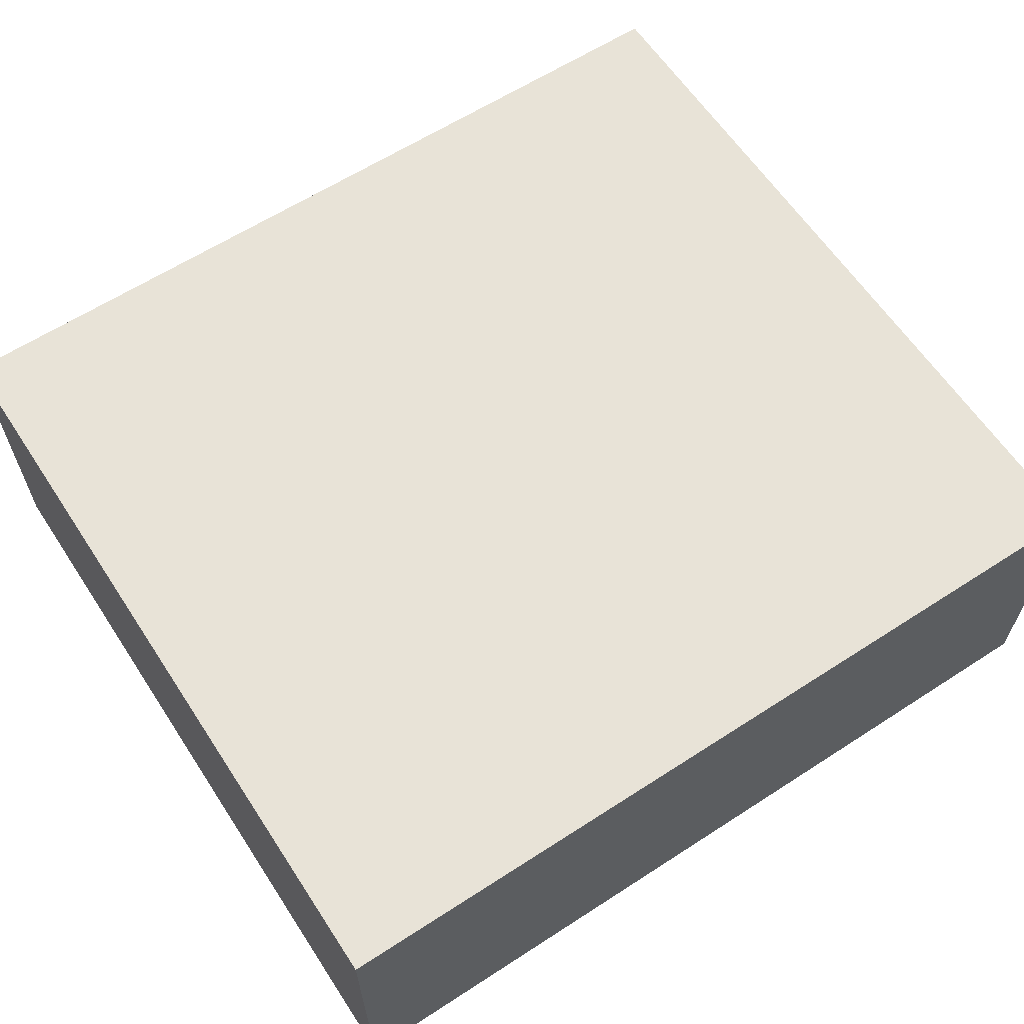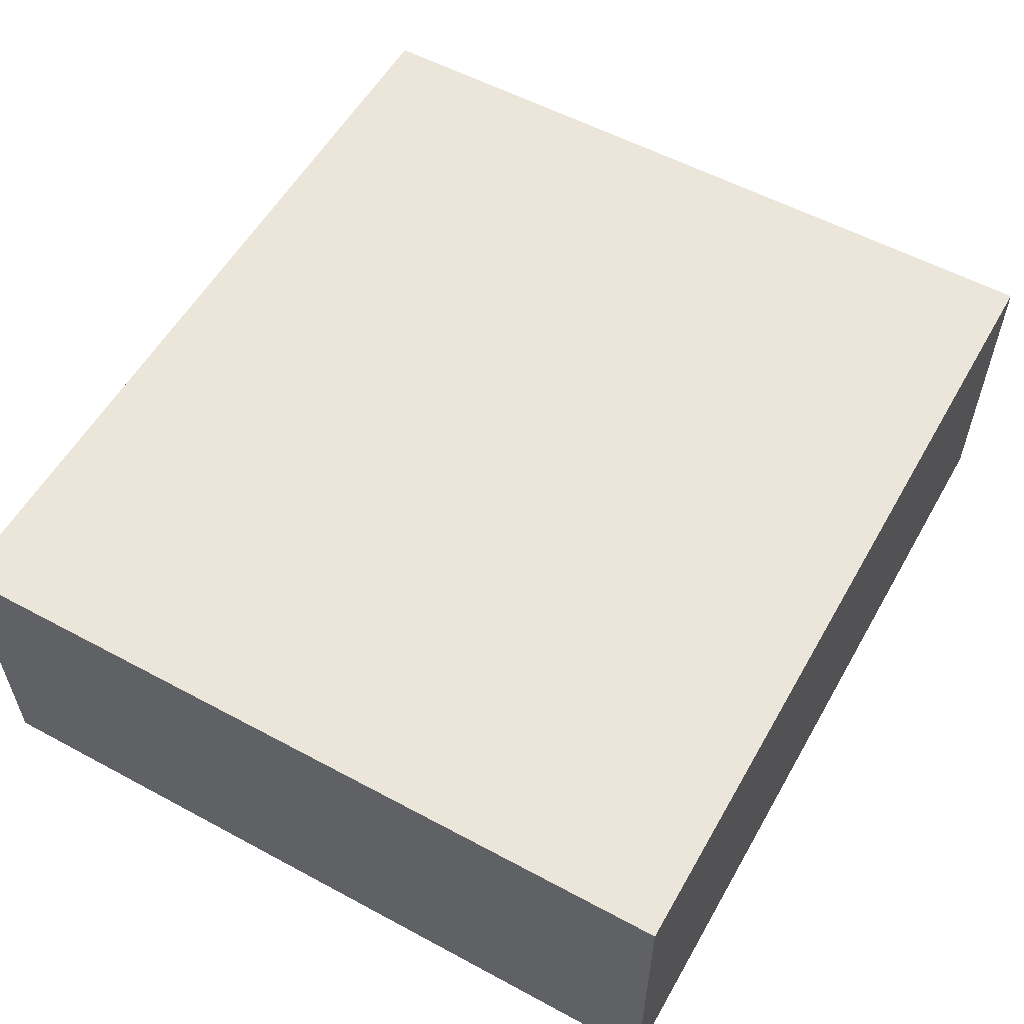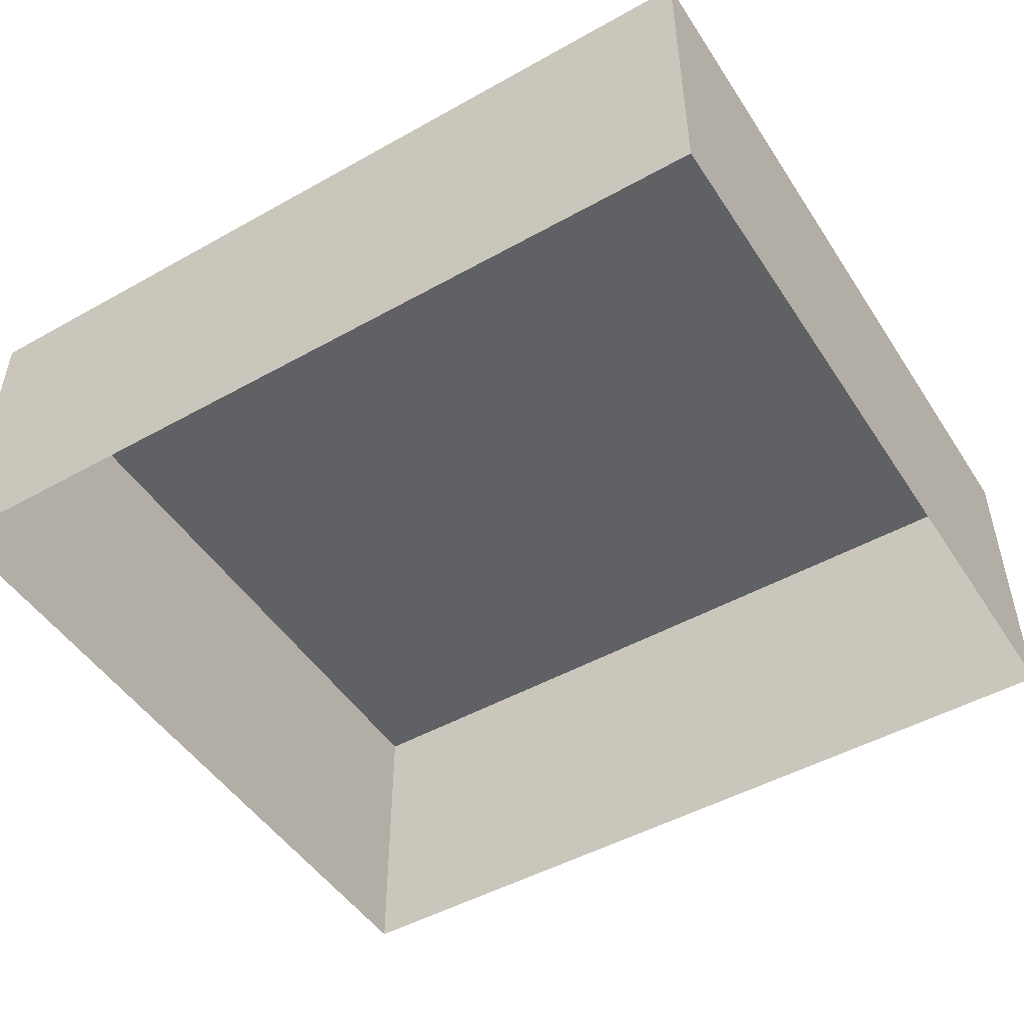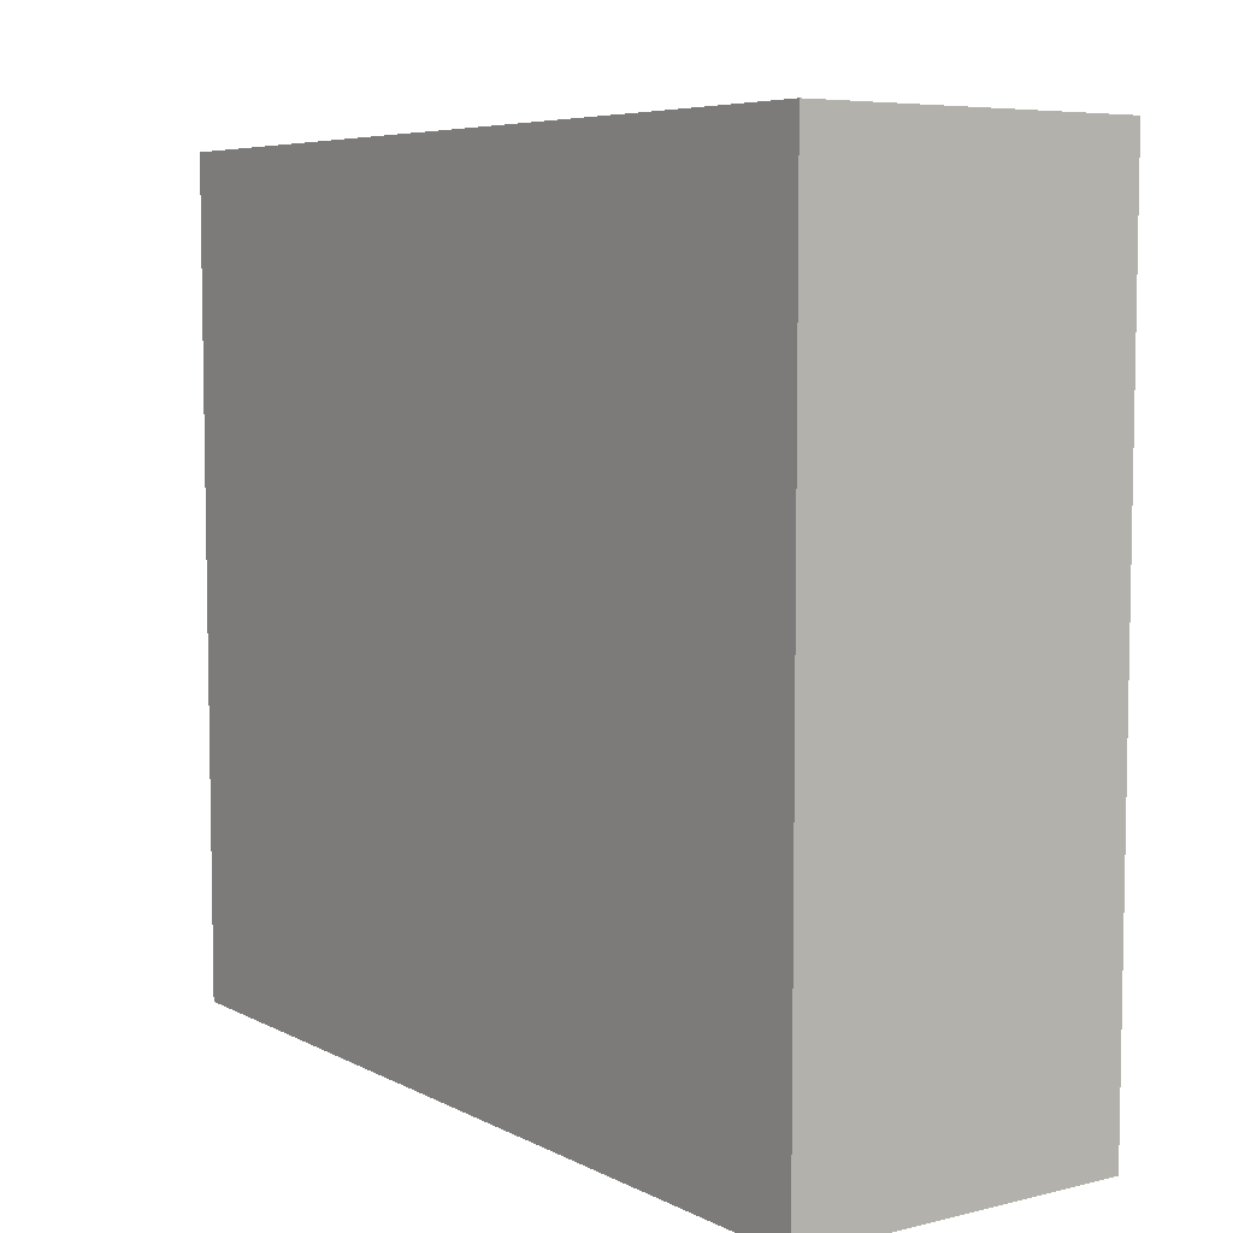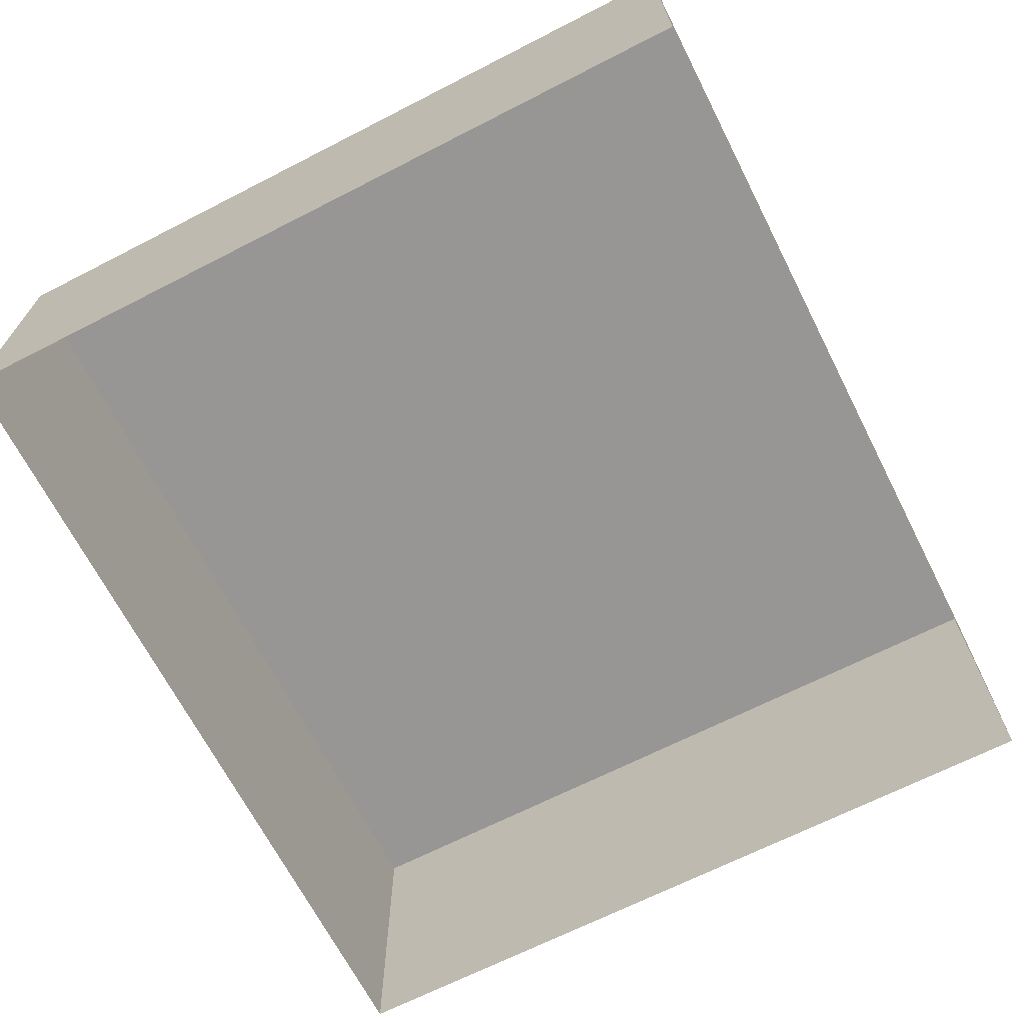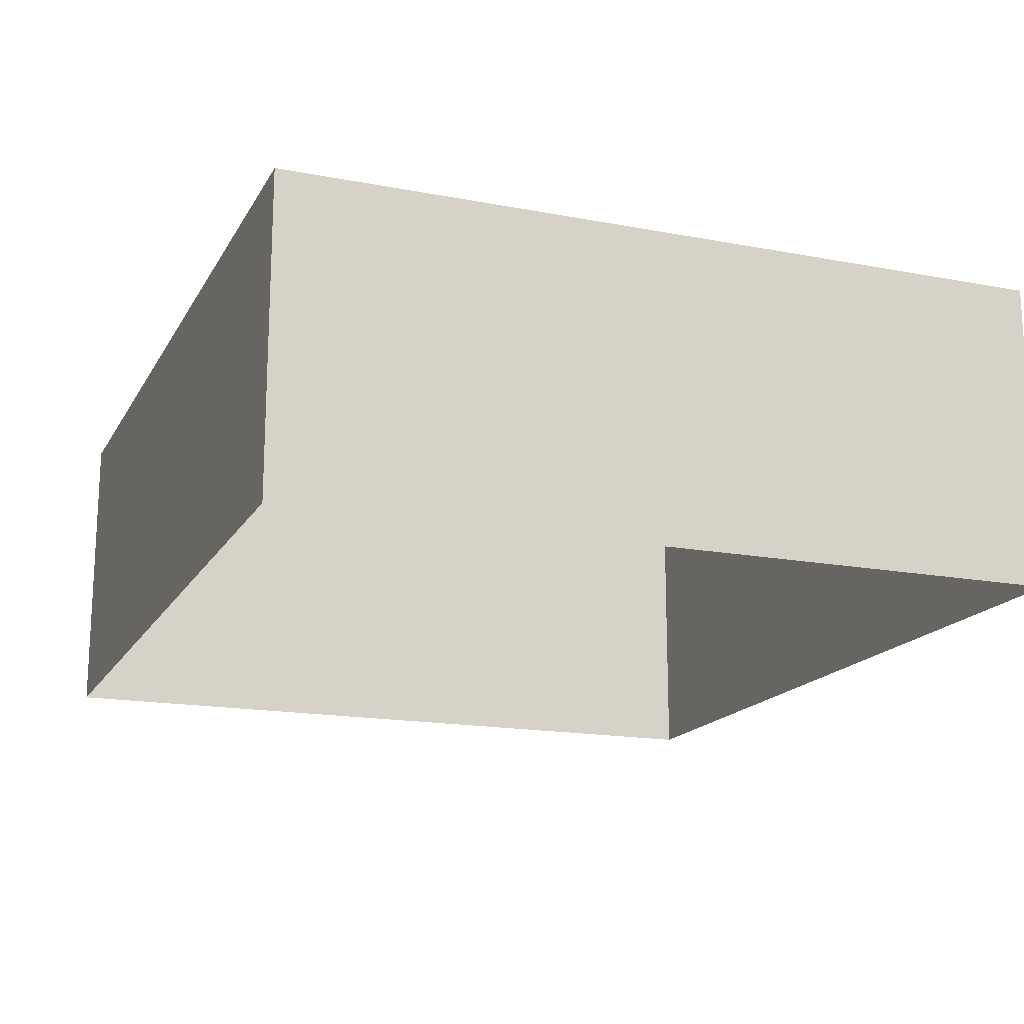
<metadata>
{"format":"obj","ext":"obj","renderer":"f3d","projection":"perspective","resolution":1024,"background":"white","views":[{"elev":62.1,"azim":-33.3,"up":"+Y"},{"elev":56.3,"azim":-60.6,"up":"+Y"},{"elev":-48.8,"azim":-148.1,"up":"+Y"},{"elev":6.5,"azim":-125.1,"up":"+Z"},{"elev":-67.8,"azim":-62.9,"up":"+Y"},{"elev":-16.9,"azim":-110.9,"up":"+Y"}]}
</metadata>
<code>
g pb_Mesh138148
v 2 0 0
v -20 0 0
v 2 8 0
v -20 8 0
v -20 0 0
v -20 0 -20
v -20 8 0
v -20 8 -20
v -20 0 -20
v 2 0 -20
v -20 8 -20
v 2 8 -20
v 2 0 -20
v 2 0 0
v 2 8 -20
v 2 8 0
v 2 8 0
v -20 8 0
v 2 8 -20
v -20 8 -20
g pb_Mesh138148_0
f 3 2 1
f 3 4 2
f 7 6 5
f 7 8 6
f 11 10 9
f 11 12 10
f 15 14 13
f 15 16 14
g pb_Mesh138148_1
f 19 18 17
f 19 20 18

</code>
